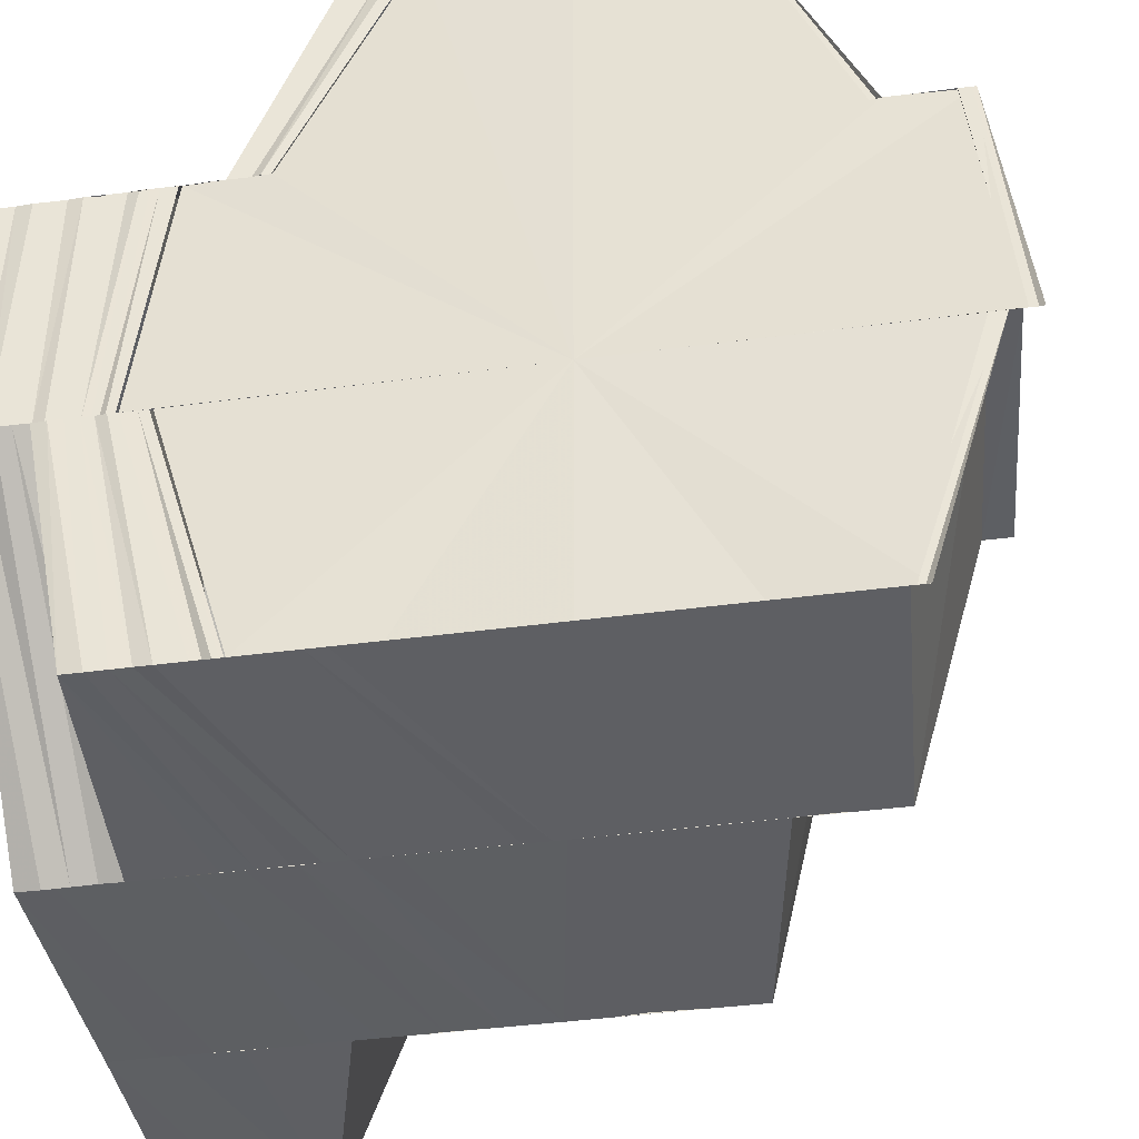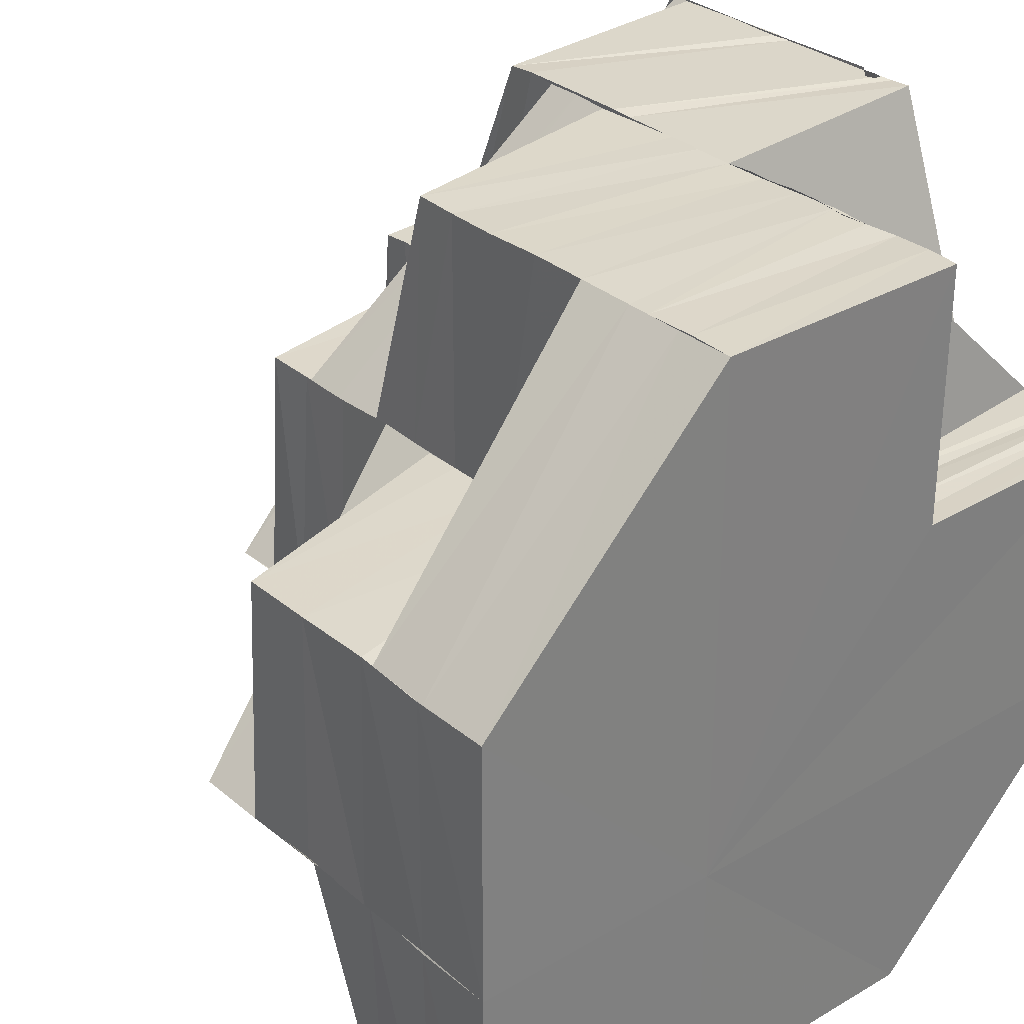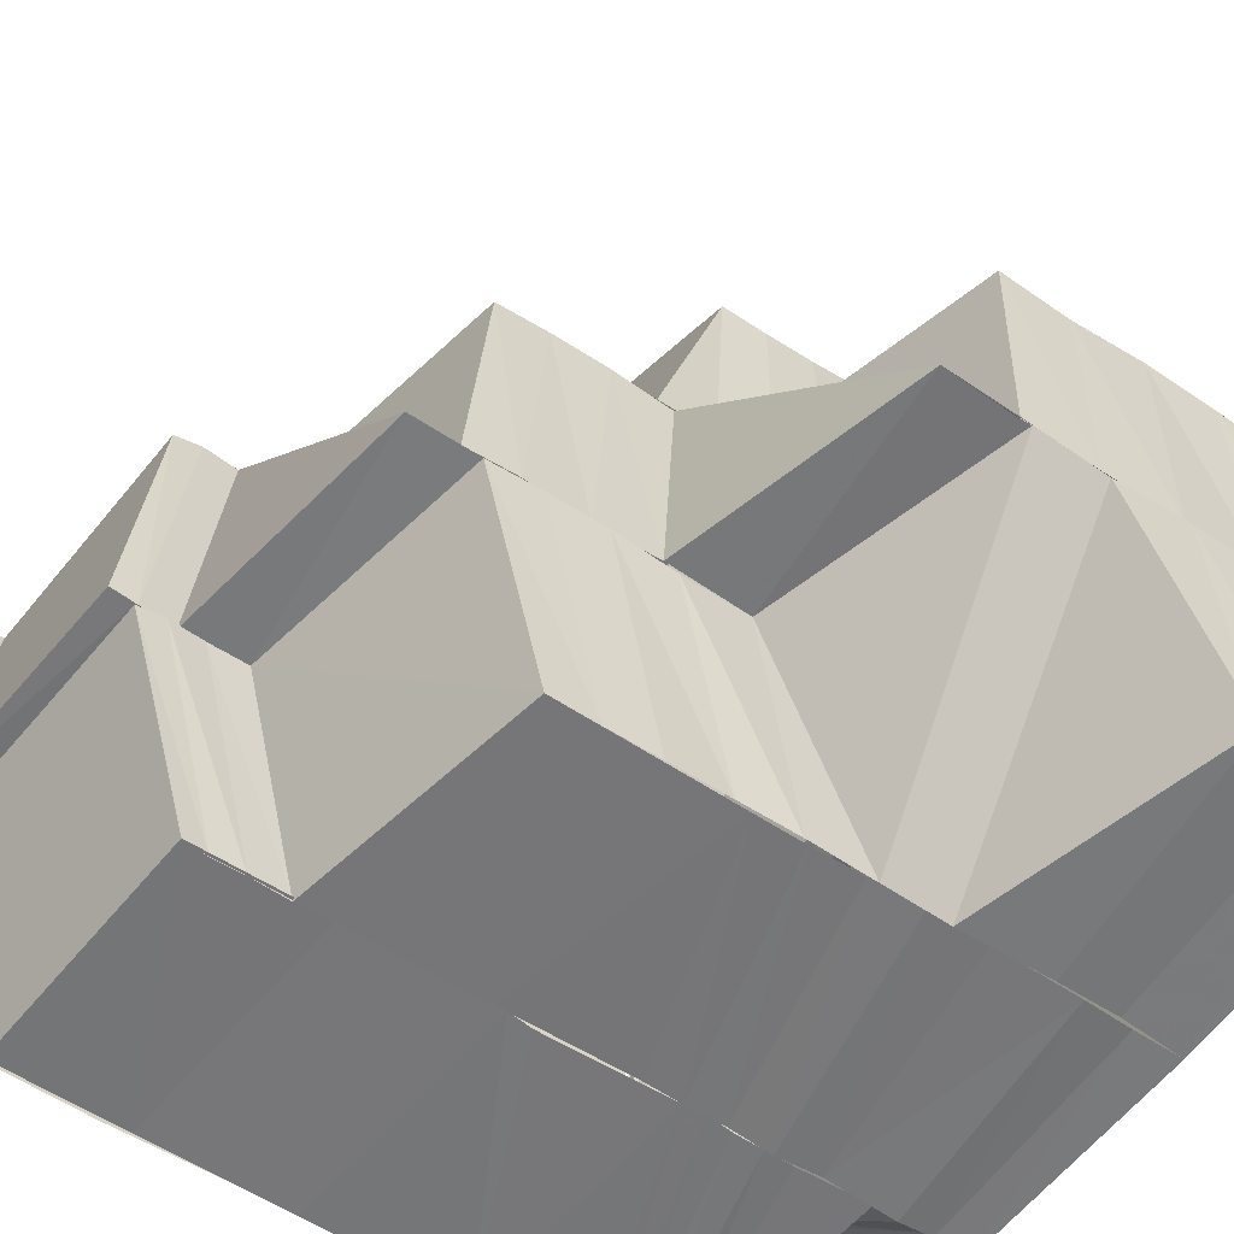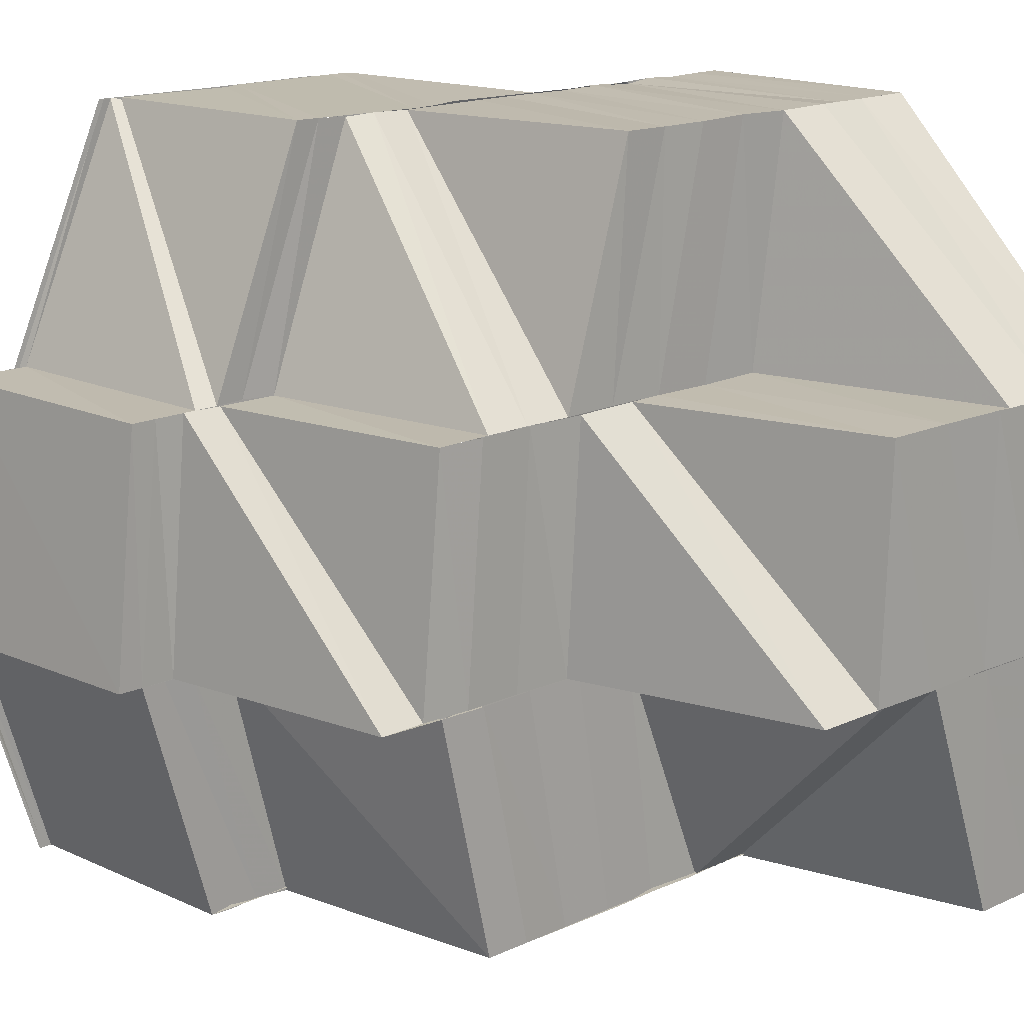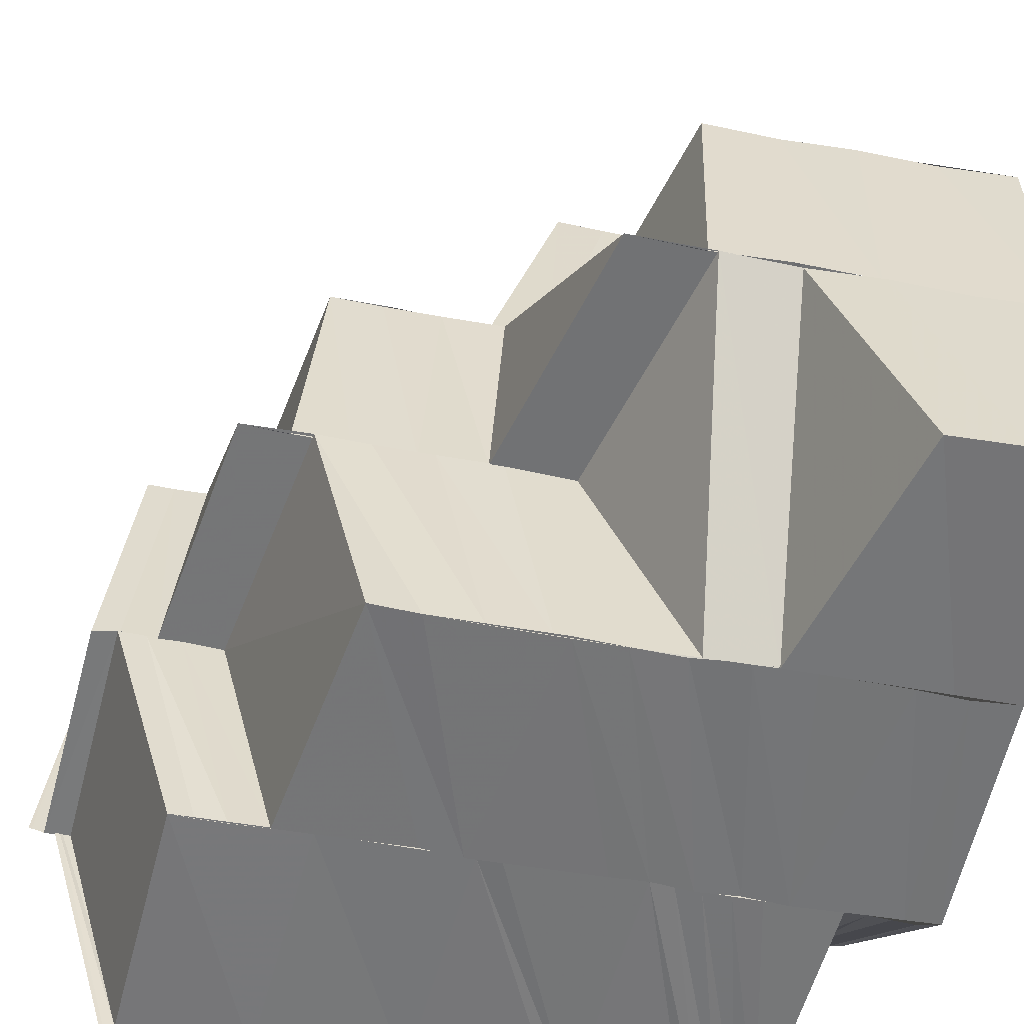
<metadata>
{"format":"obj","ext":"obj","renderer":"f3d","projection":"perspective","resolution":1024,"background":"white","views":[{"elev":-40.9,"azim":-80.7,"up":"+Y"},{"elev":31.1,"azim":139.9,"up":"+Y"},{"elev":-57.1,"azim":55.2,"up":"+Y"},{"elev":16.1,"azim":46.7,"up":"+Y"},{"elev":-56.6,"azim":79.1,"up":"+Y"}]}
</metadata>
<code>
o 7420
v 2230 1867 9.194
v 2230 1867 9.197
v 2230 1867 9.194
v 2230 1867 9.197
v 2230 1867 9.194
v 2230 1867 9.201
v 2230 1867 9.2
v 2230 1867 9.197
v 2230 1867 9.197
v 2230 1867 9.194
v 2230 1867 9.197
v 2230 1867 9.2
v 2230 1867 9.194
v 2230 1867 9.194
v 2230 1867 9.2
v 2230 1867 9.199
v 2230 1867 9.204
v 2230 1867 9.203
v 2230 1867 9.207
v 2230 1867 9.205
v 2230 1867 9.209
v 2230 1867 9.208
v 2230 1867 9.21
v 2230 1867 9.212
v 2230 1867 9.21
v 2230 1867 9.213
v 2230 1867 9.21
v 2230 1867 9.215
v 2230 1867 9.213
v 2230 1867 9.217
v 2230 1867 9.215
v 2230 1867 9.219
v 2230 1867 9.217
v 2230 1867 9.215
v 2230 1867 9.212
v 2230 1867 9.21
v 2230 1867 9.215
v 2230 1867 9.217
v 2230 1867 9.206
v 2230 1867 9.205
v 2230 1867 9.208
v 2230 1867 9.203
v 2230 1867 9.206
v 2230 1867 9.202
v 2230 1867 9.204
v 2230 1867 9.2
v 2230 1867 9.201
v 2230 1867 9.198
v 2230 1867 9.197
v 2230 1867 9.196
v 2230 1867 9.196
v 2230 1867 9.194
v 2230 1867 9.194
v 2230 1867 9.195
v 2230 1867 9.194
v 2230 1867 9.195
v 2230 1867 9.194
v 2230 1867 9.195
v 2230 1867 9.194
v 2230 1867 9.195
v 2230 1867 9.194
v 2230 1867 9.196
v 2230 1867 9.196
v 2230 1867 9.196
v 2230 1867 9.198
v 2230 1867 9.197
v 2230 1867 9.199
v 2230 1867 9.197
v 2230 1867 9.201
v 2230 1867 9.199
v 2230 1867 9.202
v 2230 1867 9.199
v 2230 1867 9.203
v 2230 1867 9.2
v 2230 1867 9.199
v 2230 1867 9.204
v 2230 1867 9.201
v 2230 1867 9.2
v 2230 1867 9.205
v 2230 1867 9.201
v 2230 1867 9.201
v 2230 1867 9.198
v 2230 1867 9.198
v 2230 1867 9.197
v 2230 1867 9.199
v 2230 1867 9.199
v 2230 1867 9.197
v 2230 1867 9.199
v 2230 1867 9.199
v 2230 1867 9.2
v 2230 1867 9.201
v 2230 1867 9.201
v 2230 1867 9.201
v 2230 1867 9.199
v 2230 1867 9.202
v 2230 1867 9.2
v 2230 1867 9.202
v 2230 1867 9.2
v 2230 1867 9.203
v 2230 1867 9.2
v 2230 1867 9.203
v 2230 1867 9.2
v 2230 1867 9.203
v 2230 1867 9.2
v 2230 1867 9.204
v 2230 1867 9.206
v 2230 1867 9.21
v 2230 1867 9.211
v 2230 1867 9.206
v 2230 1867 9.212
v 2230 1867 9.217
v 2230 1867 9.218
v 2230 1867 9.222
v 2230 1867 9.223
v 2230 1867 9.226
v 2230 1867 9.223
v 2230 1867 9.226
v 2230 1867 9.223
v 2230 1867 9.226
v 2230 1867 9.223
v 2230 1867 9.226
v 2230 1867 9.223
v 2230 1867 9.213
v 2230 1867 9.219
v 2230 1867 9.213
v 2230 1867 9.208
v 2230 1867 9.204
v 2230 1867 9.201
v 2230 1867 9.201
v 2230 1867 9.204
v 2230 1867 9.208
v 2230 1867 9.213
v 2230 1867 9.219
v 2230 1867 9.223
v 2230 1867 9.223
v 2230 1867 9.226
v 2230 1867 9.219
v 2230 1867 9.227
v 2230 1867 9.223
v 2230 1867 9.227
v 2230 1867 9.218
v 2230 1867 9.223
v 2230 1867 9.226
v 2230 1867 9.227
v 2230 1867 9.226
v 2230 1867 9.227
v 2230 1867 9.226
v 2230 1867 9.225
v 2230 1867 9.226
v 2230 1867 9.225
v 2230 1867 9.225
v 2230 1867 9.222
v 2230 1867 9.226
v 2230 1867 9.227
v 2230 1867 9.225
v 2230 1867 9.225
v 2230 1867 9.224
v 2230 1867 9.223
v 2230 1867 9.225
v 2230 1867 9.222
v 2230 1867 9.222
v 2230 1867 9.223
v 2230 1867 9.218
v 2230 1867 9.223
v 2230 1867 9.218
v 2230 1867 9.221
v 2230 1867 9.218
v 2230 1867 9.217
v 2230 1867 9.221
v 2230 1867 9.213
v 2230 1867 9.217
v 2230 1867 9.212
v 2230 1867 9.217
v 2230 1867 9.216
v 2230 1867 9.207
v 2230 1867 9.211
v 2230 1867 9.216
v 2230 1867 9.215
v 2230 1867 9.218
v 2230 1867 9.206
v 2230 1867 9.207
v 2230 1867 9.206
v 2230 1867 9.21
v 2230 1867 9.206
v 2230 1867 9.206
v 2230 1867 9.209
v 2230 1867 9.205
v 2230 1867 9.202
v 2230 1867 9.201
v 2230 1867 9.202
v 2230 1867 9.204
v 2230 1867 9.201
v 2230 1867 9.203
v 2230 1867 9.2
v 2230 1867 9.202
v 2230 1867 9.199
v 2230 1867 9.201
v 2230 1867 9.199
v 2230 1867 9.2
v 2230 1867 9.194
v 2230 1867 9.195
v 2230 1867 9.194
v 2230 1867 9.196
v 2230 1867 9.195
v 2230 1867 9.196
v 2230 1867 9.194
v 2230 1867 9.196
v 2230 1867 9.196
v 2230 1867 9.197
v 2230 1867 9.197
v 2230 1867 9.198
v 2230 1867 9.197
v 2230 1867 9.197
v 2230 1867 9.198
v 2230 1867 9.195
v 2230 1867 9.195
v 2230 1867 9.194
v 2230 1867 9.195
v 2230 1867 9.196
v 2230 1867 9.196
v 2230 1867 9.196
v 2230 1867 9.196
v 2230 1867 9.196
v 2230 1867 9.196
v 2230 1867 9.197
v 2230 1867 9.196
v 2230 1867 9.197
v 2230 1867 9.197
v 2230 1867 9.197
v 2230 1867 9.197
v 2230 1867 9.198
v 2230 1867 9.197
v 2230 1867 9.199
v 2230 1867 9.197
v 2230 1867 9.198
v 2230 1867 9.198
v 2230 1867 9.198
v 2230 1867 9.198
v 2230 1867 9.199
v 2230 1867 9.198
v 2230 1867 9.199
v 2230 1867 9.199
v 2230 1867 9.2
v 2230 1867 9.199
v 2230 1867 9.2
v 2230 1867 9.199
v 2230 1867 9.2
v 2230 1867 9.199
v 2230 1867 9.2
v 2230 1867 9.199
v 2230 1867 9.2
v 2230 1867 9.194
v 2230 1867 9.195
v 2230 1867 9.194
v 2230 1867 9.196
v 2230 1867 9.196
v 2230 1867 9.196
v 2230 1867 9.194
v 2230 1867 9.197
v 2230 1867 9.197
v 2230 1867 9.198
v 2230 1867 9.196
v 2230 1867 9.197
v 2230 1867 9.198
v 2230 1867 9.194
v 2230 1867 9.194
v 2230 1867 9.198
v 2230 1867 9.198
v 2230 1867 9.2
v 2230 1867 9.2
v 2230 1867 9.199
v 2230 1867 9.201
v 2230 1867 9.202
v 2230 1867 9.2
v 2230 1867 9.197
v 2230 1867 9.197
v 2230 1867 9.194
v 2230 1867 9.194
v 2230 1867 9.203
v 2230 1867 9.2
v 2230 1867 9.204
v 2230 1867 9.205
v 2230 1867 9.203
v 2230 1867 9.206
v 2230 1867 9.208
v 2230 1867 9.205
v 2230 1867 9.204
v 2230 1867 9.201
v 2230 1867 9.206
v 2230 1867 9.208
v 2230 1867 9.206
v 2230 1867 9.21
v 2230 1867 9.208
v 2230 1867 9.208
v 2230 1867 9.21
v 2230 1867 9.212
v 2230 1867 9.21
v 2230 1867 9.213
v 2230 1867 9.215
v 2230 1867 9.213
v 2230 1867 9.213
v 2230 1867 9.217
v 2230 1867 9.215
v 2230 1867 9.215
v 2230 1867 9.218
v 2230 1867 9.218
v 2230 1867 9.219
v 2230 1867 9.221
v 2230 1867 9.219
v 2230 1867 9.22
v 2230 1867 9.217
v 2230 1867 9.221
v 2230 1867 9.216
v 2230 1867 9.217
v 2230 1867 9.218
v 2230 1867 9.22
v 2230 1867 9.215
v 2230 1867 9.215
v 2230 1867 9.213
v 2230 1867 9.212
v 2230 1867 9.219
v 2230 1867 9.221
v 2230 1867 9.213
v 2230 1867 9.21
v 2230 1867 9.209
v 2230 1867 9.207
v 2230 1867 9.207
v 2230 1867 9.209
v 2230 1867 9.207
v 2230 1867 9.204
v 2230 1867 9.204
v 2230 1867 9.205
v 2230 1867 9.208
v 2230 1867 9.201
v 2230 1867 9.201
v 2230 1867 9.204
v 2230 1867 9.203
v 2230 1867 9.2
v 2230 1867 9.201
v 2230 1867 9.198
v 2230 1867 9.197
v 2230 1867 9.194
v 2230 1867 9.203
v 2230 1867 9.204
v 2230 1867 9.201
v 2230 1867 9.201
v 2230 1867 9.204
v 2230 1867 9.205
v 2230 1867 9.207
v 2230 1867 9.206
v 2230 1867 9.208
v 2230 1867 9.209
v 2230 1867 9.208
v 2230 1867 9.21
v 2230 1867 9.21
v 2230 1867 9.213
v 2230 1867 9.198
v 2230 1867 9.199
v 2230 1867 9.2
v 2230 1867 9.217
v 2230 1867 9.213
v 2230 1867 9.218
v 2230 1867 9.221
v 2230 1867 9.218
v 2230 1867 9.221
v 2230 1867 9.222
v 2230 1867 9.222
v 2230 1867 9.223
v 2230 1867 9.221
v 2230 1867 9.222
v 2230 1867 9.222
v 2230 1867 9.22
v 2230 1867 9.221
v 2230 1867 9.218
v 2230 1867 9.224
v 2230 1867 9.221
v 2230 1867 9.225
v 2230 1867 9.222
v 2230 1867 9.202
v 2230 1867 9.202
v 2230 1867 9.206
v 2230 1867 9.206
v 2230 1867 9.206
v 2230 1867 9.203
v 2230 1867 9.207
v 2230 1867 9.203
v 2230 1867 9.207
v 2230 1867 9.203
v 2230 1867 9.208
v 2230 1867 9.204
v 2230 1867 9.208
v 2230 1867 9.222
v 2230 1867 9.223
v 2230 1867 9.222
v 2230 1867 9.225
v 2230 1867 9.226
v 2230 1867 9.226
v 2230 1867 9.227
v 2230 1867 9.226
v 2230 1867 9.194
v 2230 1867 9.194
v 2230 1867 9.194
v 2230 1867 9.194
v 2230 1867 9.194
v 2230 1867 9.194
v 2230 1867 9.194
v 2230 1867 9.194
v 2230 1867 9.194
v 2230 1867 9.194
v 2230 1867 9.194
f 1 2 3
f 2 4 5
f 6 7 4
f 2 6 8
f 8 9 10
f 11 12 9
f 13 11 14
f 15 16 9
f 6 17 15
f 15 18 16
f 17 18 15
f 17 19 18
f 19 20 18
f 19 21 20
f 21 22 20
f 23 21 19
f 21 24 22
f 25 26 21
f 24 27 22
f 24 28 27
f 28 29 27
f 28 30 29
f 30 31 29
f 30 32 31
f 32 33 34
f 31 35 36
f 37 38 35
f 36 35 39
f 36 39 40
f 41 36 40
f 41 40 42
f 43 41 42
f 43 42 44
f 45 43 44
f 45 44 46
f 47 45 46
f 47 46 48
f 48 46 49
f 48 49 50
f 51 48 50
f 51 50 52
f 14 51 53
f 53 54 55
f 55 56 57
f 56 58 59
f 54 60 61
f 54 62 60
f 62 63 60
f 62 49 63
f 49 64 63
f 49 65 64
f 65 66 64
f 65 67 68
f 69 70 65
f 69 71 70
f 71 72 67
f 73 74 72
f 71 73 75
f 76 77 74
f 73 76 78
f 79 80 77
f 76 79 81
f 78 82 83
f 75 83 84
f 81 85 82
f 86 84 87
f 88 89 84
f 89 90 83
f 90 91 82
f 91 92 85
f 93 94 85
f 93 95 94
f 95 96 94
f 95 97 96
f 97 98 96
f 97 99 98
f 99 100 98
f 99 101 100
f 101 102 100
f 101 103 102
f 103 104 102
f 103 105 104
f 79 106 93
f 107 106 79
f 107 108 106
f 108 109 106
f 108 110 109
f 111 110 108
f 111 112 110
f 113 112 111
f 113 114 112
f 115 116 113
f 117 118 114
f 119 117 120
f 117 121 118
f 121 122 118
f 121 122 123
f 122 124 123
f 124 125 123
f 125 126 123
f 126 127 123
f 127 128 123
f 96 129 123
f 129 130 123
f 130 131 123
f 131 132 123
f 132 133 123
f 133 134 123
f 133 134 135
f 134 136 123
f 137 133 135
f 136 138 123
f 137 135 139
f 136 138 140
f 141 137 142
f 143 136 140
f 143 140 144
f 145 143 146
f 139 147 148
f 144 149 150
f 151 149 152
f 153 154 150
f 155 153 156
f 157 156 158
f 157 159 156
f 160 139 159
f 161 157 162
f 163 164 160
f 165 160 166
f 165 167 160
f 168 165 169
f 170 165 171
f 172 170 171
f 172 173 174
f 175 172 176
f 176 172 177
f 178 177 179
f 180 181 176
f 182 176 183
f 184 180 183
f 185 183 186
f 187 185 186
f 188 184 187
f 189 190 187
f 189 187 191
f 192 189 191
f 192 191 193
f 194 192 193
f 194 193 195
f 196 194 195
f 196 195 197
f 198 196 197
f 198 197 199
f 200 201 202
f 201 203 204
f 204 205 206
f 203 207 208
f 208 209 205
f 210 211 209
f 207 212 210
f 212 213 214
f 215 216 217
f 56 218 215
f 219 220 216
f 218 221 219
f 218 222 58
f 221 223 222
f 224 225 220
f 221 226 224
f 226 227 223
f 228 229 227
f 226 228 230
f 230 231 225
f 232 233 231
f 228 234 232
f 234 235 232
f 234 236 235
f 236 237 235
f 236 238 237
f 238 239 237
f 238 240 239
f 240 241 239
f 240 242 241
f 242 243 241
f 242 244 243
f 244 245 243
f 244 246 245
f 246 247 245
f 246 248 247
f 248 249 247
f 248 250 249
f 250 251 249
f 252 253 254
f 253 255 256
f 256 257 258
f 255 259 260
f 260 261 257
f 262 263 257
f 263 264 261
f 265 262 266
f 259 267 268
f 267 269 268
f 268 270 261
f 261 270 271
f 270 272 271
f 270 273 272
f 271 272 274
f 271 274 275
f 276 271 275
f 276 275 277
f 266 276 278
f 272 279 280
f 281 282 279
f 273 283 281
f 284 285 282
f 283 286 284
f 273 287 288
f 283 289 287
f 286 290 289
f 291 292 290
f 286 291 293
f 291 294 295
f 294 296 295
f 297 296 298
f 296 299 300
f 296 301 299
f 301 302 299
f 301 303 302
f 304 305 302
f 302 306 307
f 306 308 309
f 177 310 306
f 311 312 310
f 313 311 310
f 314 307 315
f 307 316 315
f 314 315 317
f 318 314 317
f 318 317 319
f 320 318 319
f 321 322 316
f 320 323 324
f 325 320 23
f 325 23 326
f 327 328 326
f 329 326 330
f 331 327 330
f 332 333 329
f 334 331 335
f 336 330 335
f 337 332 336
f 338 337 339
f 339 335 340
f 341 339 340
f 341 340 342
f 278 341 1
f 343 344 345
f 346 347 343
f 348 349 344
f 347 350 348
f 351 352 349
f 350 353 351
f 293 354 351
f 353 355 354
f 355 356 354
f 357 358 359
f 360 361 35
f 360 362 361
f 363 364 360
f 32 365 360
f 366 365 32
f 367 368 365
f 369 370 366
f 369 366 316
f 371 372 362
f 373 371 374
f 371 375 372
f 375 376 372
f 375 150 376
f 377 378 376
f 379 380 381
f 380 382 383
f 384 385 382
f 380 384 182
f 384 386 175
f 386 387 175
f 386 388 387
f 388 389 387
f 388 390 389
f 390 391 389
f 392 393 394
f 395 396 397
f 396 398 399
f 400 401 402
f 401 403 402
f 404 400 402
f 403 405 402
f 406 404 402
f 405 407 402
f 408 406 402
f 407 409 402
f 410 408 402
f 409 410 402

</code>
